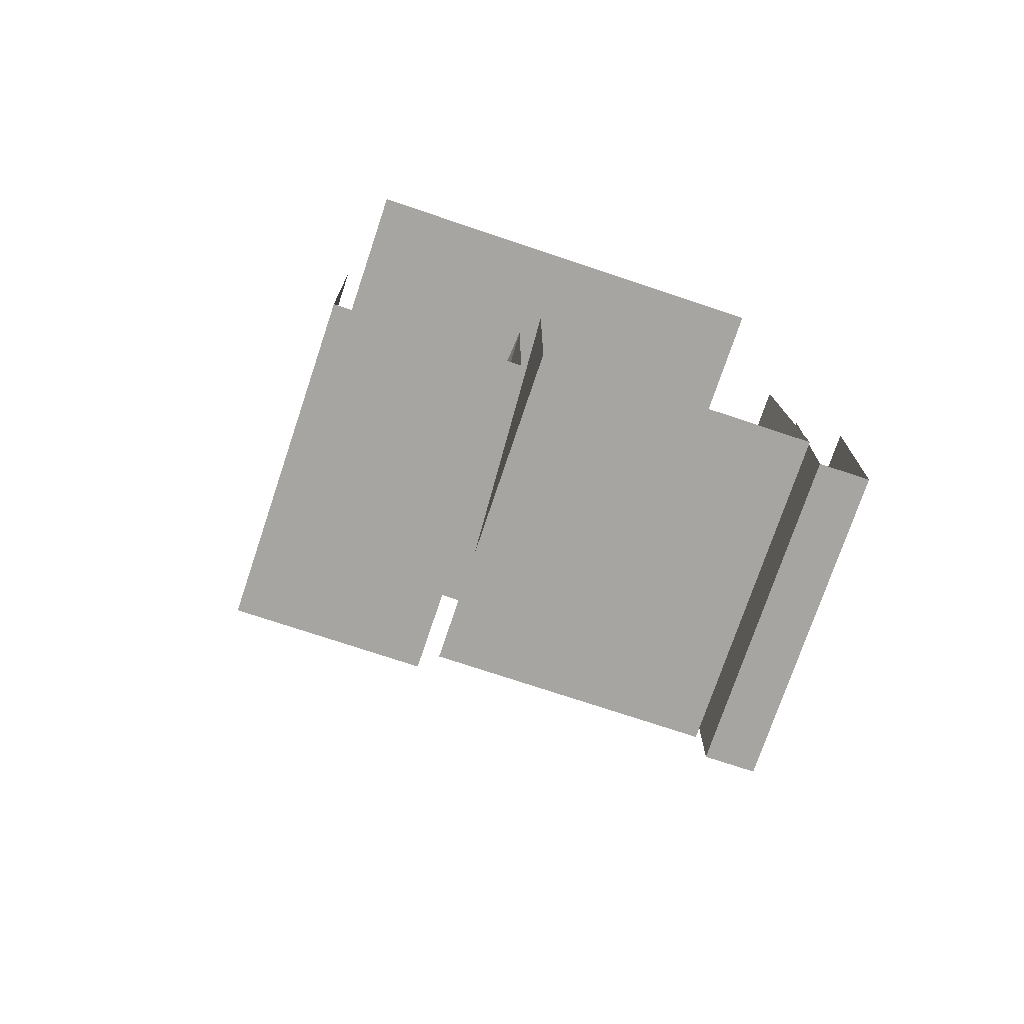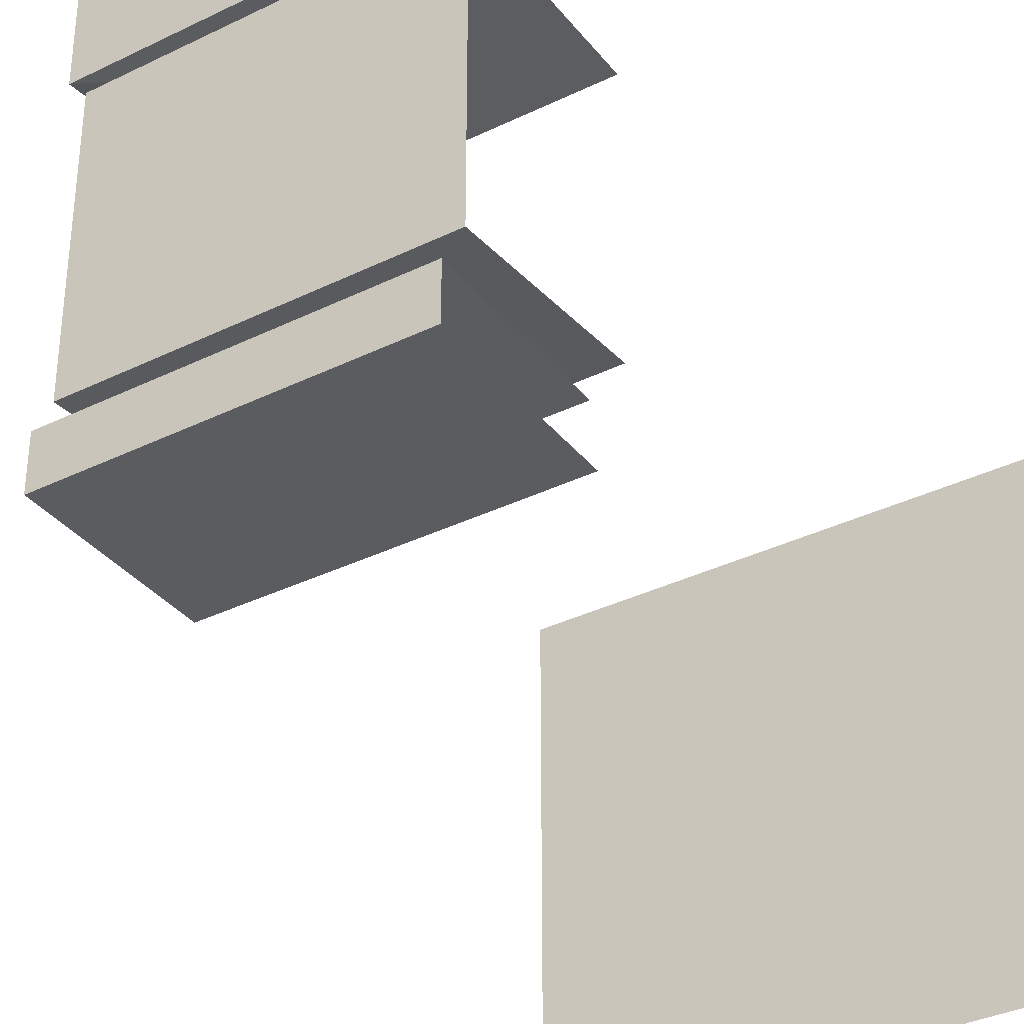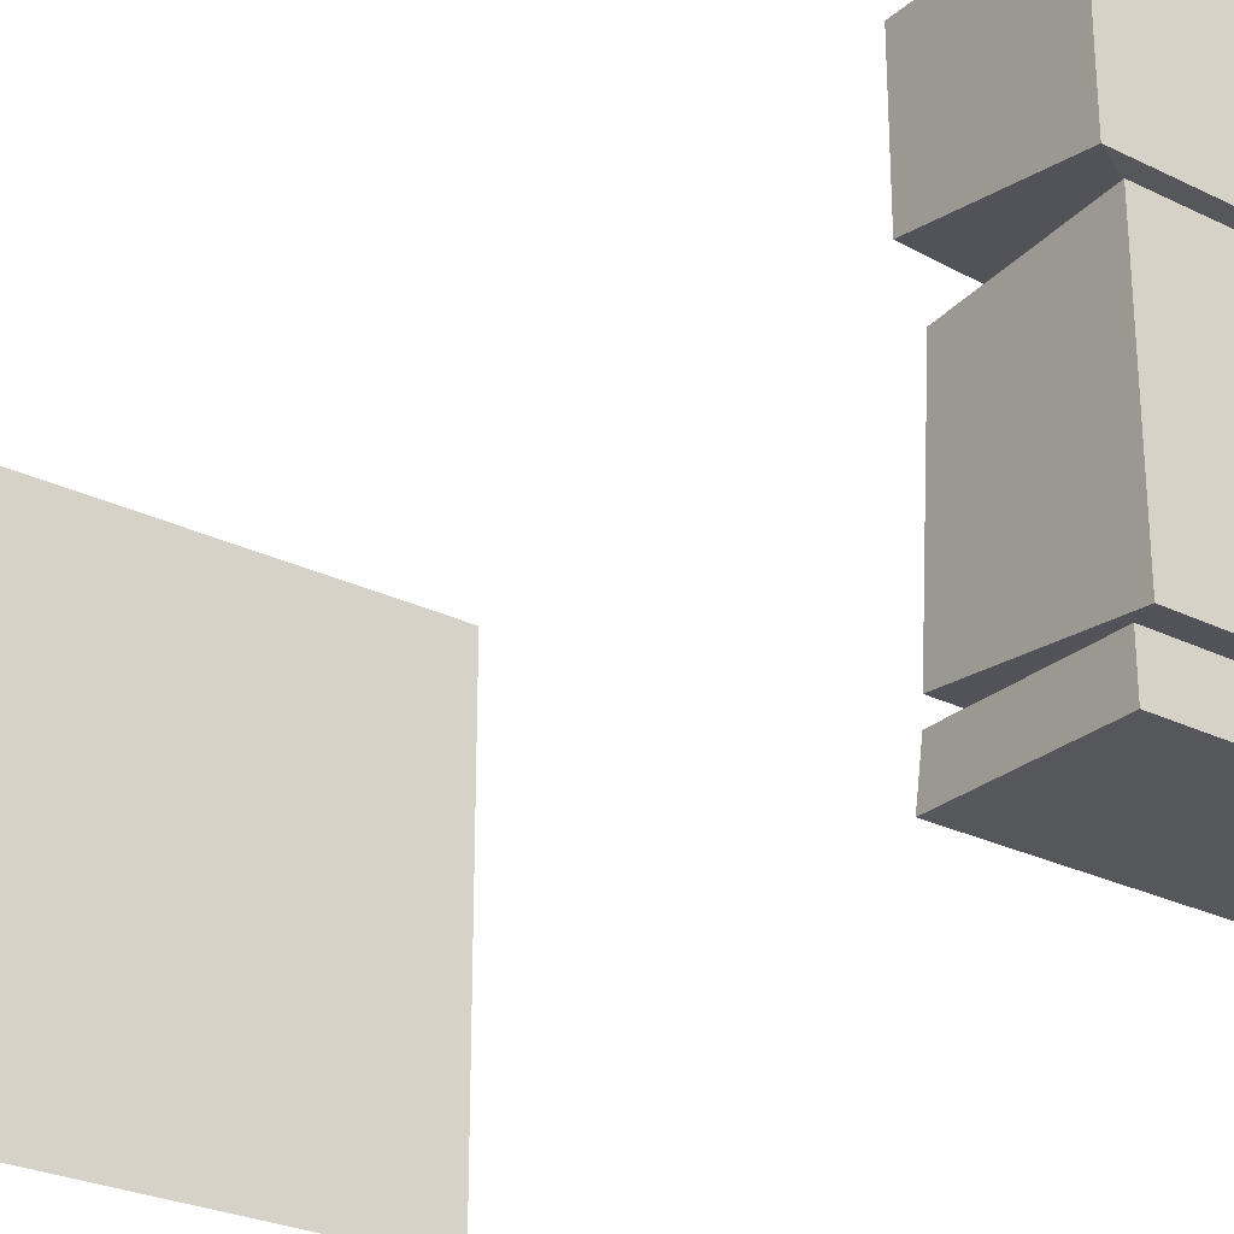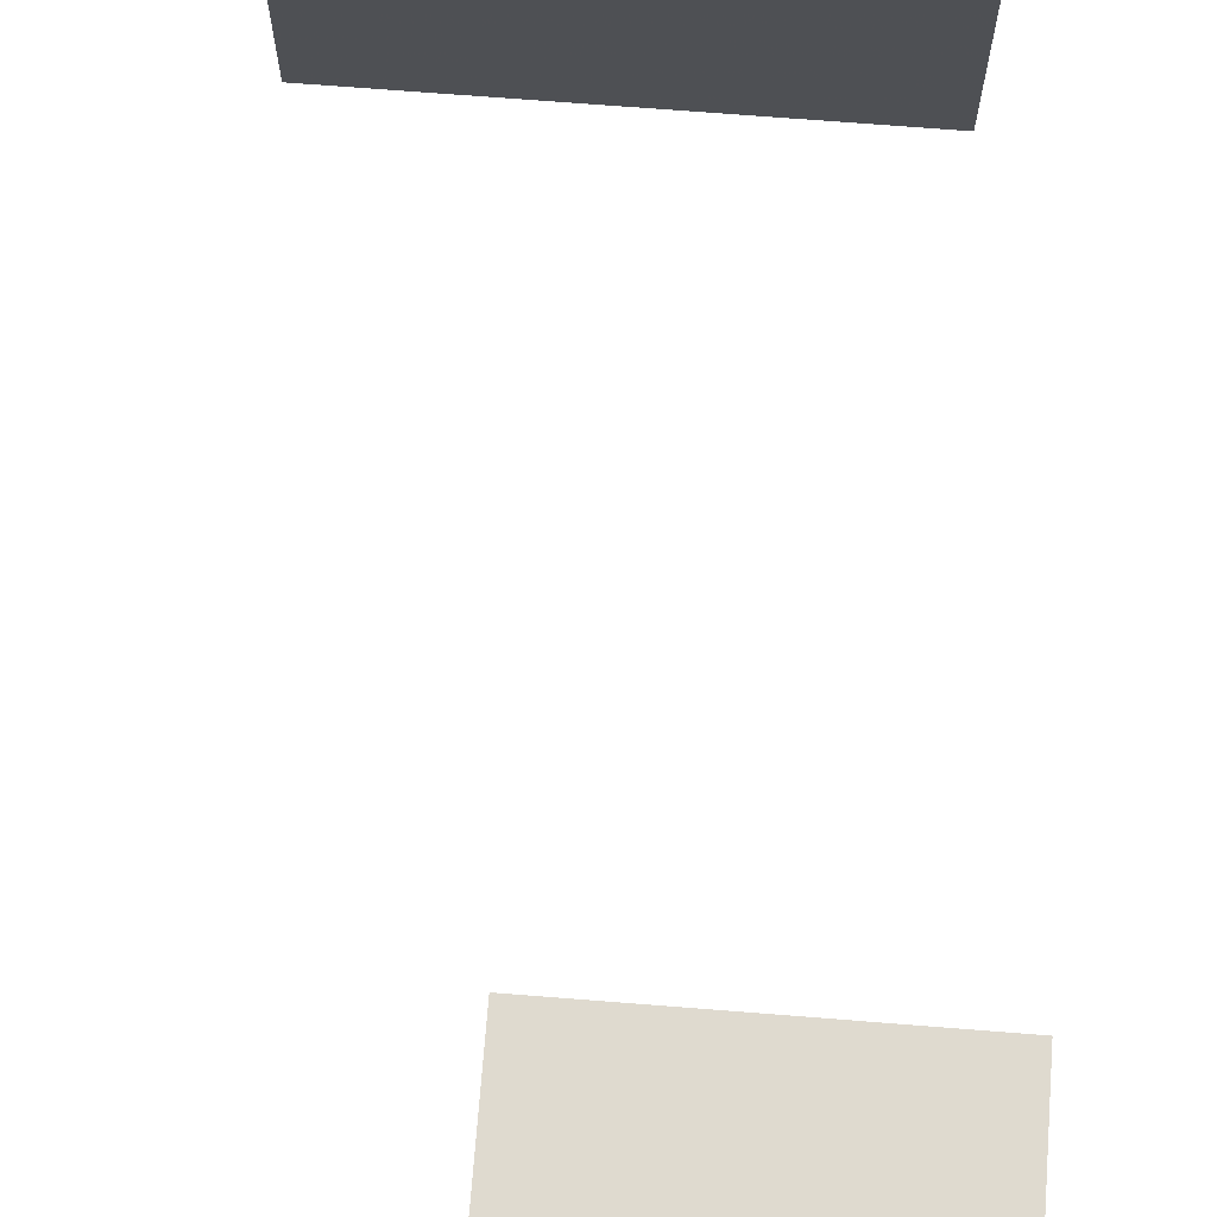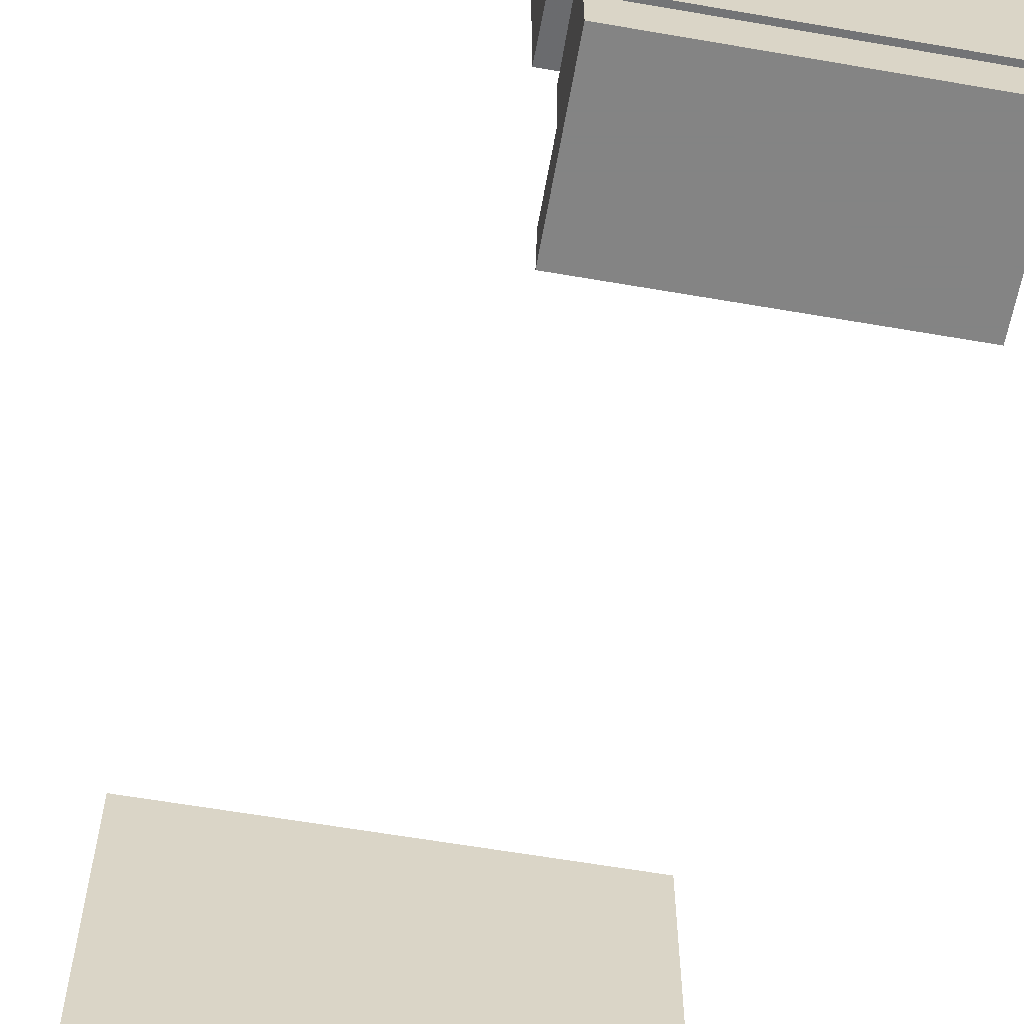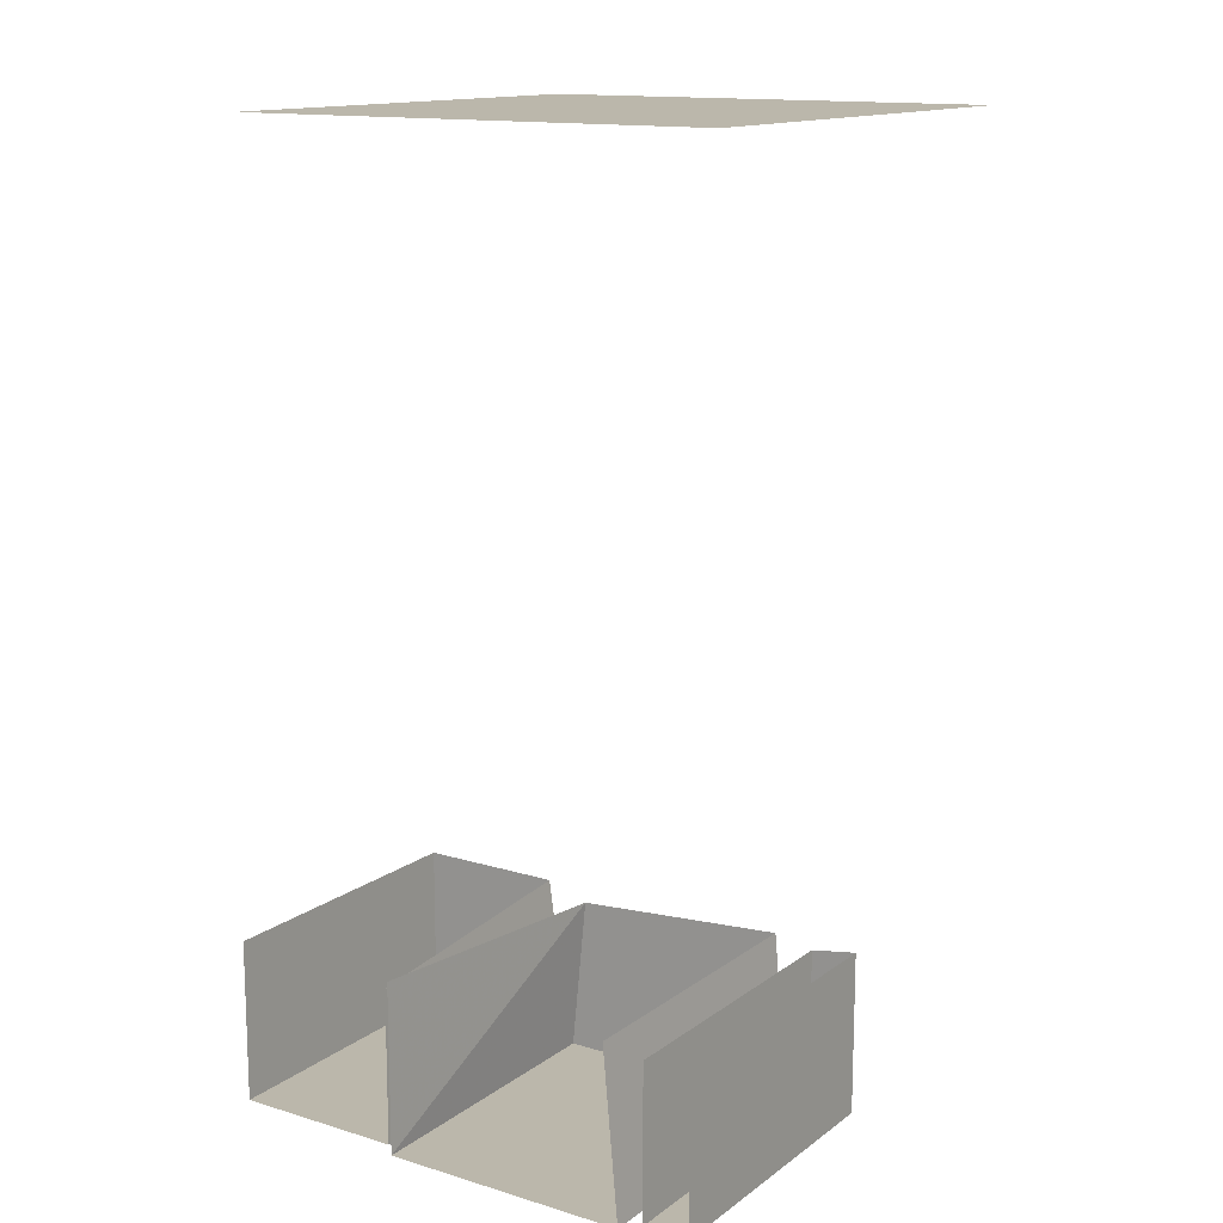
<metadata>
{"format":"obj","ext":"obj","renderer":"f3d","projection":"perspective","resolution":1024,"background":"white","views":[{"elev":-73.9,"azim":71.5,"up":"+Y"},{"elev":-35.2,"azim":33.0,"up":"+Z"},{"elev":-26.8,"azim":-37.4,"up":"+Z"},{"elev":70.9,"azim":4.5,"up":"+Z"},{"elev":-61.3,"azim":-10.0,"up":"+Z"},{"elev":14.2,"azim":123.5,"up":"+Y"}]}
</metadata>
<code>
v 0.5 1.875 -0.5
v -0.5 1.875 -0.5
v -0.5 1.875 0.5
v 0.5 1.875 0.5
v -0.03125 0 0.1562
v -0.03125 0 0.5
v -0.03125 0.3281 0.5
v -0.03125 0.3281 0.2031
v 0.5625 0.3125 0.1562
v 0.5625 0 0.1562
v 0.5625 0 0.5
v 0.5625 0.3281 0.5
v -0.03125 0 -0.5
v -0.03125 0 -0.4062
v -0.03125 0.3125 -0.4062
v -0.03125 0.3281 -0.5
v 0.5625 0.3281 -0.5
v 0.5625 0 -0.5
v 0.5625 0 -0.4062
v 0.5625 0.3125 -0.4062
v 0 0 -0.375
v 0 0 0.125
v 0 0.3125 0.09375
v 0 0.3438 -0.3438
v 0.5938 0.3438 -0.3438
v 0.5938 0 -0.375
v 0.5938 0 0.125
v 0.5938 0.3438 0.125
f 1 2 3
f 1 3 4
f 5 6 7
f 5 7 8
f 5 8 9
f 5 9 10
f 5 10 6
f 6 10 11
f 6 11 7
f 7 11 12
f 13 14 15
f 13 15 16
f 13 16 17
f 13 17 18
f 13 18 14
f 14 18 19
f 14 19 15
f 15 19 20
f 21 22 23
f 21 23 24
f 21 24 25
f 21 25 26
f 21 26 22
f 22 26 27
f 22 27 23
f 23 27 28

</code>
